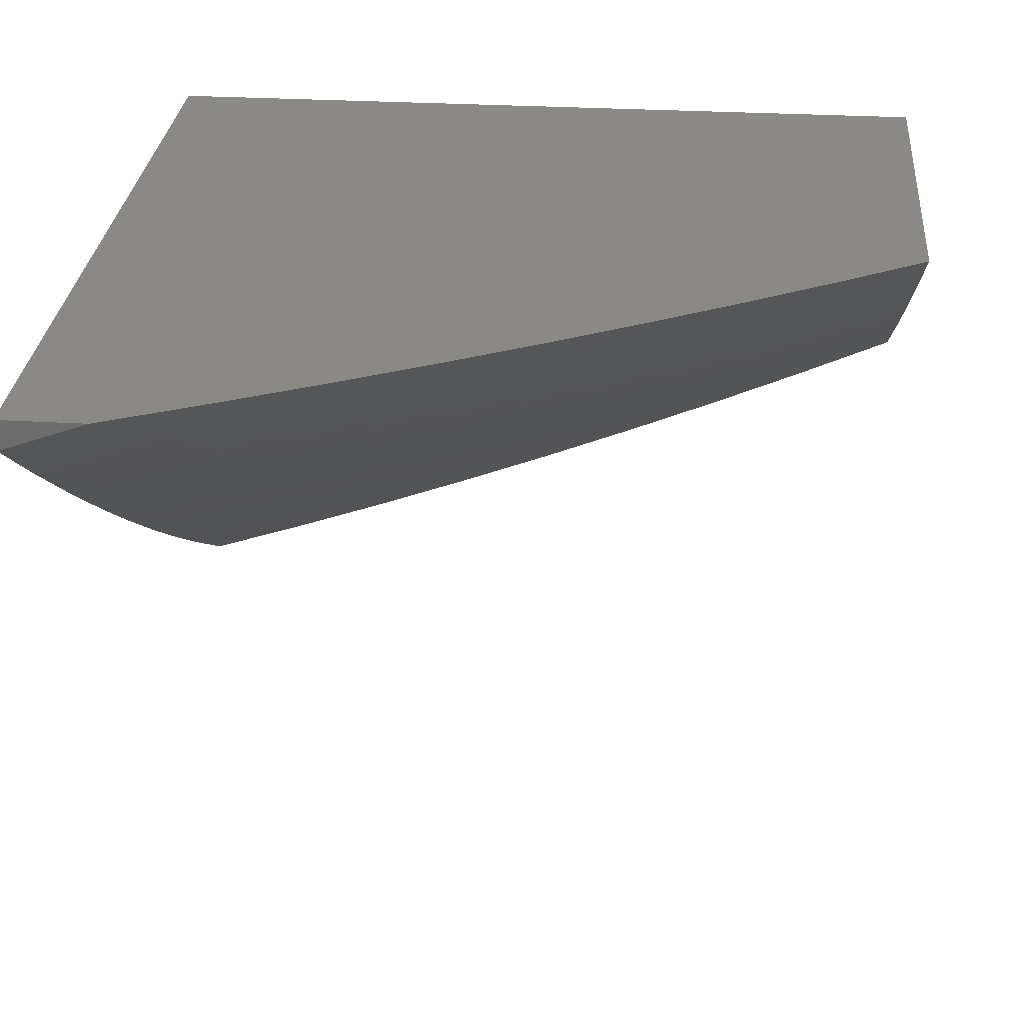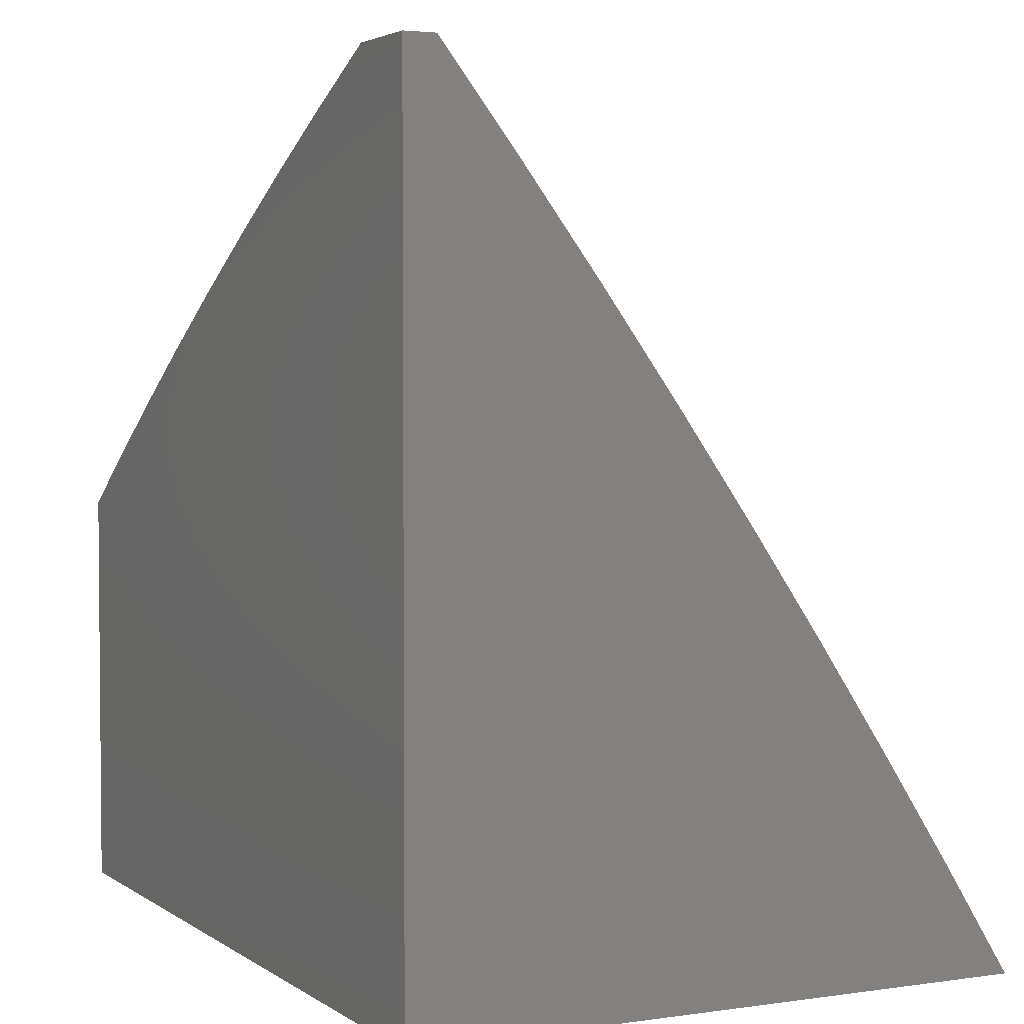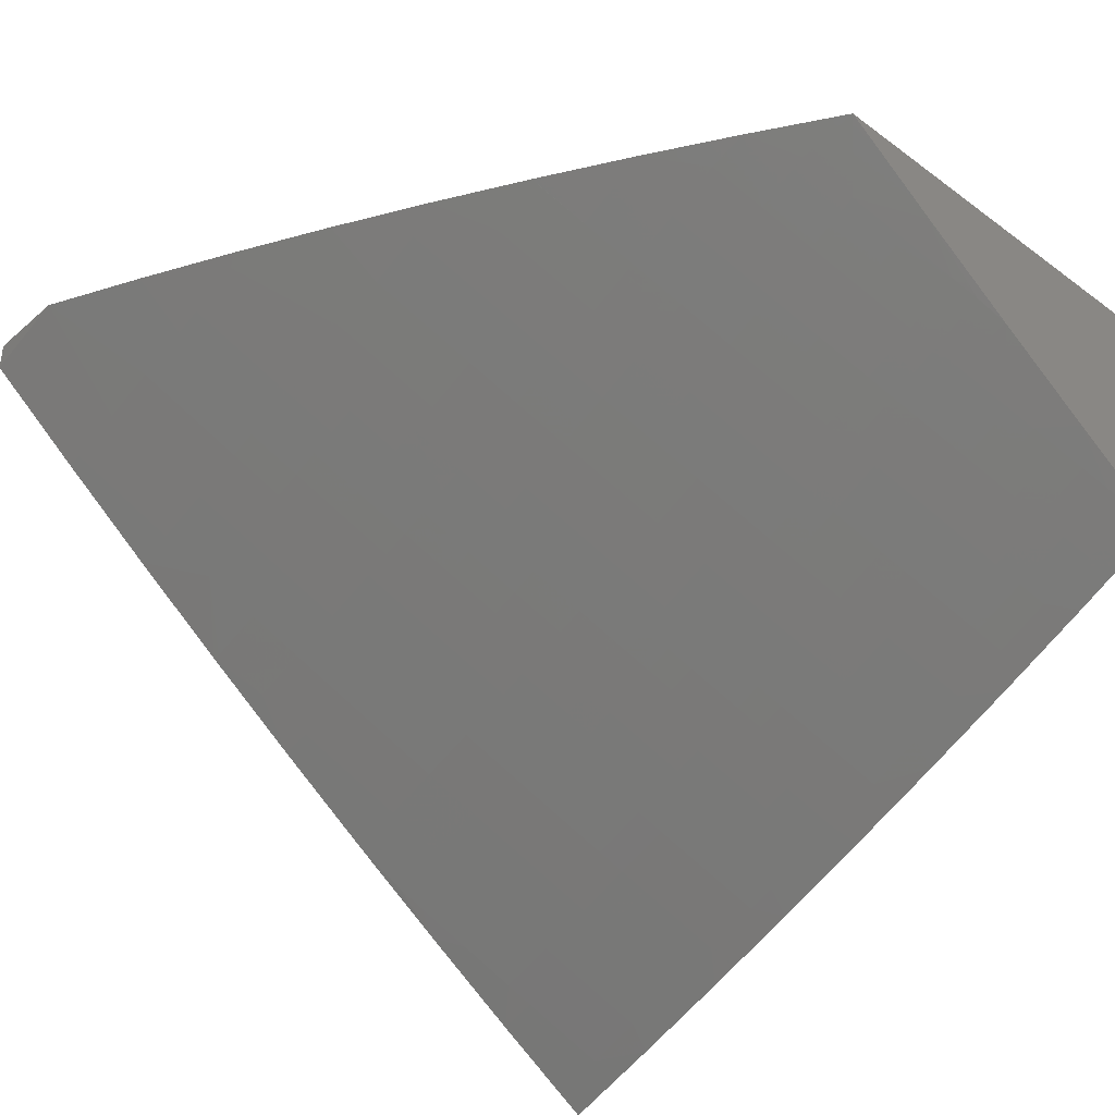
<metadata>
{"format":"stl","ext":"stl","renderer":"f3d","projection":"perspective","resolution":1024,"background":"white","views":[{"elev":29.4,"azim":5.0,"up":"+Y"},{"elev":3.2,"azim":-116.4,"up":"+Z"},{"elev":-38.6,"azim":47.2,"up":"+Y"}]}
</metadata>
<code>
# stl→obj: 318 verts, 632 faces
v 3.127 -8.69 6
v 3.066 -8.691 6.032
v 3 -8.733 6
v 3.059 -8.673 6.064
v 3 -8.652 6.129
v 3.053 -8.655 6.096
v 3.047 -8.637 6.128
v 3.118 -8.613 6.128
v 3.111 -8.594 6.16
v 3.182 -8.57 6.16
v 3.175 -8.551 6.192
v 3.246 -8.526 6.192
v 3.239 -8.508 6.224
v 3.31 -8.482 6.224
v 3.303 -8.463 6.256
v 3.338 -8.45 6.256
v 3.331 -8.432 6.288
v 3.366 -8.418 6.288
v 3.358 -8.4 6.319
v 3.393 -8.386 6.319
v 3.378 -8.349 6.382
v 3.413 -8.336 6.382
v 3.398 -8.298 6.445
v 3.432 -8.285 6.445
v 3.416 -8.247 6.508
v 3.451 -8.233 6.508
v 3.435 -8.195 6.57
v 3.503 -8.167 6.57
v 3.487 -8.129 6.633
v 3.555 -8.1 6.633
v 3.538 -8.062 6.695
v 3.605 -8.033 6.695
v 3.56 -8 6.764
v 3.672 -8 6.7
v 3.673 -8.004 6.695
v 3.69 -8.042 6.633
v 3.623 -8.072 6.633
v 3.64 -8.11 6.57
v 3.572 -8.139 6.57
v 3.588 -8.177 6.508
v 3.52 -8.205 6.508
v 3.536 -8.243 6.445
v 3.467 -8.271 6.445
v 3.482 -8.308 6.382
v 3.448 -8.322 6.382
v 3.463 -8.359 6.319
v 3.428 -8.373 6.319
v 3.436 -8.391 6.288
v 3.401 -8.405 6.288
v 3.408 -8.423 6.256
v 3.373 -8.437 6.256
v 3.38 -8.455 6.224
v 3.345 -8.468 6.224
v 3.352 -8.487 6.192
v 3.317 -8.5 6.192
v 3.324 -8.518 6.16
v 3.253 -8.544 6.16
v 3.26 -8.562 6.128
v 3.189 -8.588 6.128
v 3.196 -8.606 6.096
v 3.124 -8.631 6.096
v 3.131 -8.649 6.064
v 3.254 -8.646 6
v 3.209 -8.642 6.032
v 3.137 -8.667 6.032
v 3.28 -8.616 6.032
v 3.38 -8.599 6
v 3.352 -8.59 6.032
v 3.388 -8.576 6.032
v 3.381 -8.558 6.064
v 3.416 -8.545 6.064
v 3.409 -8.527 6.096
v 3.445 -8.514 6.096
v 3.437 -8.496 6.128
v 3.473 -8.482 6.128
v 3.465 -8.464 6.16
v 3.501 -8.45 6.16
v 3.493 -8.432 6.192
v 3.528 -8.418 6.192
v 3.521 -8.4 6.224
v 3.591 -8.372 6.224
v 3.583 -8.353 6.256
v 3.653 -8.325 6.256
v 3.645 -8.306 6.288
v 3.715 -8.277 6.288
v 3.707 -8.259 6.319
v 3.776 -8.229 6.319
v 3.759 -8.192 6.382
v 3.828 -8.162 6.382
v 3.811 -8.125 6.445
v 3.879 -8.094 6.445
v 3.861 -8.057 6.508
v 3.929 -8.026 6.508
v 3.892 -8 6.567
v 4 -8 6.497
v 3.947 -8.062 6.445
v 4 -8.088 6.375
v 3.965 -8.099 6.382
v 3.983 -8.135 6.319
v 3.914 -8.167 6.319
v 3.922 -8.185 6.288
v 3.853 -8.216 6.288
v 3.862 -8.234 6.256
v 3.792 -8.265 6.256
v 3.801 -8.283 6.224
v 3.731 -8.313 6.224
v 3.739 -8.331 6.192
v 3.669 -8.361 6.192
v 3.677 -8.378 6.16
v 3.606 -8.408 6.16
v 3.614 -8.425 6.128
v 3.543 -8.454 6.128
v 3.551 -8.472 6.096
v 3.516 -8.486 6.096
v 3.523 -8.504 6.064
v 3.487 -8.517 6.064
v 3.495 -8.535 6.032
v 3.459 -8.549 6.032
v 3.506 -8.551 6
v 3.423 -8.563 6.032
v 3.63 -8.501 6
v 3.566 -8.507 6.032
v 3.53 -8.521 6.032
v 3.754 -8.45 6
v 3.708 -8.449 6.032
v 3.637 -8.478 6.032
v 3.629 -8.461 6.064
v 3.558 -8.489 6.064
v 3.622 -8.443 6.096
v 3.778 -8.419 6.032
v 3.877 -8.396 6
v 3.849 -8.388 6.032
v 3.919 -8.357 6.032
v 3.911 -8.34 6.064
v 3.981 -8.308 6.064
v 3.973 -8.291 6.096
v 4 -8.259 6.126
v 3.965 -8.273 6.128
v 3.956 -8.256 6.16
v 3.895 -8.305 6.128
v 3.887 -8.287 6.16
v 3.825 -8.336 6.128
v 3.817 -8.318 6.16
v 3.755 -8.366 6.128
v 3.747 -8.349 6.16
v 3.685 -8.396 6.128
v 4 -8.341 6
v 3.99 -8.325 6.032
v 3.948 -8.238 6.192
v 4 -8.174 6.251
v 3.94 -8.22 6.224
v 3.931 -8.203 6.256
v 3.87 -8.252 6.224
v 3.991 -8.153 6.288
v 3.843 -8.02 6.57
v 3.782 -8 6.634
v 3.776 -8.05 6.57
v 3.758 -8.012 6.633
v 3.708 -8.08 6.57
v 3.521 -8.023 6.756
v 3.447 -8 6.826
v 3.453 -8.05 6.756
v 3.386 -8.078 6.756
v 3.402 -8.117 6.695
v 3.368 -8.131 6.695
v 3.385 -8.17 6.633
v 3.35 -8.183 6.633
v 3.366 -8.222 6.57
v 3.332 -8.235 6.57
v 3.348 -8.274 6.508
v 3.313 -8.287 6.508
v 3.328 -8.325 6.445
v 3.294 -8.338 6.445
v 3.308 -8.376 6.382
v 3.274 -8.389 6.382
v 3.288 -8.426 6.319
v 3.218 -8.452 6.319
v 3.225 -8.471 6.288
v 3.155 -8.496 6.288
v 3.162 -8.515 6.256
v 3.091 -8.539 6.256
v 3.098 -8.558 6.224
v 3.027 -8.582 6.224
v 3.034 -8.6 6.192
v 3 -8.569 6.257
v 3.319 -8.011 6.879
v 3.333 -8 6.886
v 3.218 -8 6.944
v 3.102 -8 7
v 3.151 -8.076 6.879
v 3.185 -8.063 6.879
v 3.218 -8.05 6.879
v 3.217 -8.144 6.756
v 3.251 -8.131 6.756
v 3.232 -8.183 6.695
v 3.266 -8.17 6.695
v 3.248 -8.223 6.633
v 3.282 -8.21 6.633
v 3.263 -8.261 6.57
v 3.298 -8.248 6.57
v 3.279 -8.3 6.508
v 3.084 -8.1 6.879
v 3 -8.037 7
v 3.017 -8.125 6.879
v 3 -8.13 6.879
v 3.047 -8.206 6.756
v 3 -8.221 6.757
v 3.062 -8.246 6.695
v 3 -8.311 6.634
v 3.008 -8.309 6.633
v 3.022 -8.349 6.57
v 3.077 -8.285 6.633
v 3.091 -8.324 6.57
v 3.145 -8.261 6.633
v 3.16 -8.3 6.57
v 3.214 -8.235 6.633
v 3.229 -8.274 6.57
v 3 -8.399 6.51
v 3.036 -8.388 6.508
v 3.106 -8.363 6.508
v 3.175 -8.338 6.508
v 3.244 -8.313 6.508
v 3.05 -8.426 6.445
v 3 -8.485 6.384
v 3.064 -8.464 6.382
v 3.078 -8.502 6.319
v 3.134 -8.44 6.382
v 3.148 -8.477 6.319
v 3.204 -8.415 6.382
v 3.007 -8.526 6.319
v 3.014 -8.545 6.288
v 3.021 -8.563 6.256
v 3.084 -8.521 6.288
v 3.285 -8.024 6.879
v 3.252 -8.037 6.879
v 3.04 -8.619 6.16
v 3.105 -8.576 6.192
v 3.202 -8.624 6.064
v 3.274 -8.598 6.064
v 3.345 -8.572 6.064
v 3.169 -8.533 6.224
v 3.232 -8.489 6.256
v 3.295 -8.445 6.288
v 3.323 -8.413 6.319
v 3.343 -8.363 6.382
v 3.363 -8.312 6.445
v 3.382 -8.26 6.508
v 3.401 -8.208 6.57
v 3.419 -8.156 6.633
v 3.47 -8.09 6.695
v 3.12 -8.402 6.445
v 3.189 -8.377 6.445
v 3.259 -8.351 6.445
v 3.267 -8.58 6.096
v 3.331 -8.536 6.128
v 3.359 -8.505 6.16
v 3.388 -8.473 6.192
v 3.415 -8.441 6.224
v 3.443 -8.41 6.256
v 3.471 -8.377 6.288
v 3.498 -8.345 6.319
v 3.552 -8.28 6.382
v 3.605 -8.214 6.445
v 3.657 -8.148 6.508
v 3.338 -8.554 6.096
v 3.374 -8.541 6.096
v 3.13 -8.221 6.695
v 3.198 -8.196 6.695
v 3.115 -8.181 6.756
v 3.183 -8.156 6.756
v 3.367 -8.523 6.128
v 3.395 -8.491 6.16
v 3.423 -8.46 6.192
v 3.451 -8.428 6.224
v 3.478 -8.396 6.256
v 3.506 -8.364 6.288
v 3.568 -8.317 6.319
v 3.621 -8.251 6.382
v 3.673 -8.185 6.445
v 3.725 -8.118 6.508
v 3.402 -8.509 6.128
v 3.508 -8.468 6.128
v 3.48 -8.5 6.096
v 3.536 -8.436 6.16
v 3.599 -8.39 6.192
v 3.661 -8.343 6.224
v 3.723 -8.295 6.256
v 3.784 -8.247 6.288
v 3.845 -8.198 6.319
v 3.897 -8.131 6.382
v 3.486 -8.414 6.224
v 3.458 -8.446 6.192
v 3.513 -8.382 6.256
v 3.575 -8.335 6.288
v 3.637 -8.288 6.319
v 3.69 -8.222 6.382
v 3.742 -8.155 6.445
v 3.793 -8.088 6.508
v 3.352 -8.091 6.756
v 3.334 -8.144 6.695
v 3.318 -8.105 6.756
v 3.3 -8.157 6.695
v 3.284 -8.118 6.756
v 3.316 -8.196 6.633
v 3.43 -8.478 6.16
v 3.452 -8.531 6.064
v 3.7 -8.431 6.064
v 3.771 -8.401 6.064
v 3.841 -8.371 6.064
v 3.692 -8.414 6.096
v 3.763 -8.384 6.096
v 3.833 -8.353 6.096
v 3.903 -8.322 6.096
v 3.809 -8.301 6.192
v 3.878 -8.27 6.192
v 3 -8 7
v 3 -8 6
v 4 -8 6
f 1 2 3
f 3 2 4
f 3 4 5
f 5 4 6
f 5 6 7
f 7 6 8
f 7 8 9
f 9 8 10
f 9 10 11
f 11 10 12
f 11 12 13
f 13 12 14
f 13 14 15
f 15 14 16
f 15 16 17
f 17 16 18
f 17 18 19
f 19 18 20
f 19 20 21
f 21 20 22
f 21 22 23
f 23 22 24
f 23 24 25
f 25 24 26
f 25 26 27
f 27 26 28
f 27 28 29
f 29 28 30
f 29 30 31
f 31 30 32
f 31 32 33
f 33 32 34
f 34 32 35
f 34 35 36
f 36 35 37
f 36 37 38
f 38 37 39
f 38 39 40
f 40 39 41
f 40 41 42
f 42 41 43
f 42 43 44
f 44 43 45
f 44 45 46
f 46 45 47
f 46 47 48
f 48 47 49
f 48 49 50
f 50 49 51
f 50 51 52
f 52 51 53
f 52 53 54
f 54 53 55
f 54 55 56
f 56 55 57
f 56 57 58
f 58 57 59
f 58 59 60
f 60 59 61
f 60 61 62
f 62 61 4
f 62 4 2
f 63 64 1
f 1 64 65
f 1 65 2
f 2 65 62
f 64 63 66
f 66 63 67
f 66 67 68
f 68 67 69
f 68 69 70
f 70 69 71
f 70 71 72
f 72 71 73
f 72 73 74
f 74 73 75
f 74 75 76
f 76 75 77
f 76 77 78
f 78 77 79
f 78 79 80
f 80 79 81
f 80 81 82
f 82 81 83
f 82 83 84
f 84 83 85
f 84 85 86
f 86 85 87
f 86 87 88
f 88 87 89
f 88 89 90
f 90 89 91
f 90 91 92
f 92 91 93
f 92 93 94
f 94 93 95
f 95 93 96
f 95 96 97
f 97 96 98
f 97 98 99
f 99 98 100
f 99 100 101
f 101 100 102
f 101 102 103
f 103 102 104
f 103 104 105
f 105 104 106
f 105 106 107
f 107 106 108
f 107 108 109
f 109 108 110
f 109 110 111
f 111 110 112
f 111 112 113
f 113 112 114
f 113 114 115
f 115 114 116
f 115 116 117
f 117 116 118
f 117 118 119
f 119 118 120
f 119 120 67
f 67 120 69
f 121 122 119
f 119 122 123
f 119 123 117
f 117 123 115
f 124 125 121
f 121 125 126
f 121 126 122
f 122 126 127
f 122 127 128
f 128 127 129
f 128 129 113
f 113 129 111
f 125 124 130
f 130 124 131
f 130 131 132
f 132 131 133
f 132 133 134
f 134 133 135
f 134 135 136
f 136 135 137
f 136 137 138
f 138 137 139
f 138 139 140
f 140 139 141
f 140 141 142
f 142 141 143
f 142 143 144
f 144 143 145
f 144 145 146
f 146 145 109
f 146 109 111
f 131 147 133
f 133 147 148
f 133 148 135
f 135 148 137
f 147 137 148
f 139 137 149
f 149 137 150
f 149 150 151
f 151 150 152
f 151 152 153
f 153 152 103
f 153 103 105
f 152 150 154
f 154 150 97
f 154 97 99
f 92 94 155
f 155 94 156
f 155 156 157
f 157 156 158
f 157 158 159
f 159 158 36
f 159 36 38
f 156 34 158
f 158 34 36
f 31 33 160
f 160 33 161
f 160 161 162
f 162 161 163
f 162 163 164
f 164 163 165
f 164 165 166
f 166 165 167
f 166 167 168
f 168 167 169
f 168 169 170
f 170 169 171
f 170 171 172
f 172 171 173
f 172 173 174
f 174 173 175
f 174 175 176
f 176 175 177
f 176 177 178
f 178 177 179
f 178 179 180
f 180 179 181
f 180 181 182
f 182 181 183
f 182 183 184
f 184 183 185
f 184 185 5
f 163 161 186
f 186 161 187
f 186 187 188
f 189 190 188
f 188 190 191
f 188 191 192
f 192 191 193
f 192 193 194
f 194 193 195
f 194 195 196
f 196 195 197
f 196 197 198
f 198 197 199
f 198 199 200
f 200 199 201
f 200 201 171
f 171 201 173
f 190 189 202
f 202 189 203
f 202 203 204
f 204 203 205
f 204 205 206
f 206 205 207
f 206 207 208
f 208 207 209
f 208 209 210
f 210 209 211
f 210 211 212
f 212 211 213
f 212 213 214
f 214 213 215
f 214 215 216
f 216 215 217
f 216 217 197
f 197 217 199
f 209 218 211
f 211 218 219
f 211 219 213
f 213 219 220
f 213 220 215
f 215 220 221
f 215 221 217
f 217 221 222
f 217 222 199
f 199 222 201
f 219 218 223
f 223 218 224
f 223 224 225
f 225 224 226
f 225 226 227
f 227 226 228
f 227 228 229
f 229 228 177
f 229 177 175
f 226 224 230
f 230 224 185
f 230 185 231
f 231 185 232
f 231 232 233
f 233 232 181
f 233 181 179
f 234 188 235
f 235 188 192
f 235 192 194
f 71 69 120
f 8 6 61
f 61 6 4
f 184 5 236
f 236 5 7
f 236 7 9
f 232 185 183
f 184 236 237
f 237 236 9
f 237 9 11
f 181 232 183
f 226 230 231
f 226 231 233
f 62 65 238
f 238 65 64
f 238 64 239
f 239 64 66
f 239 66 240
f 240 66 68
f 240 68 70
f 10 8 59
f 59 8 61
f 184 237 182
f 182 237 241
f 182 241 180
f 180 241 242
f 180 242 178
f 178 242 243
f 178 243 176
f 176 243 244
f 176 244 174
f 174 244 245
f 174 245 172
f 172 245 246
f 172 246 170
f 170 246 247
f 170 247 168
f 168 247 248
f 168 248 166
f 166 248 249
f 166 249 164
f 164 249 250
f 164 250 162
f 162 250 160
f 241 237 11
f 228 226 233
f 228 233 179
f 220 219 223
f 223 225 251
f 251 225 227
f 251 227 252
f 252 227 229
f 252 229 253
f 253 229 175
f 253 175 173
f 208 210 212
f 239 254 238
f 238 254 60
f 238 60 62
f 60 254 58
f 58 254 255
f 58 255 56
f 56 255 256
f 56 256 54
f 54 256 257
f 54 257 52
f 52 257 258
f 52 258 50
f 50 258 259
f 50 259 48
f 48 259 260
f 48 260 46
f 46 260 261
f 46 261 44
f 44 261 262
f 44 262 42
f 42 262 263
f 42 263 40
f 40 263 264
f 40 264 38
f 38 264 159
f 254 239 265
f 265 239 240
f 265 240 266
f 266 240 70
f 266 70 72
f 10 59 57
f 10 57 12
f 12 57 55
f 12 55 14
f 14 55 53
f 14 53 16
f 16 53 51
f 16 51 18
f 18 51 49
f 18 49 20
f 20 49 47
f 20 47 22
f 22 47 45
f 22 45 24
f 24 45 43
f 24 43 26
f 26 43 41
f 26 41 28
f 28 41 39
f 28 39 30
f 30 39 37
f 30 37 32
f 32 37 35
f 241 11 13
f 241 13 242
f 242 13 15
f 242 15 243
f 243 15 17
f 243 17 244
f 244 17 19
f 244 19 245
f 245 19 21
f 245 21 246
f 246 21 23
f 246 23 247
f 247 23 25
f 247 25 248
f 248 25 27
f 248 27 249
f 249 27 29
f 249 29 250
f 250 29 31
f 250 31 160
f 228 179 177
f 252 221 251
f 251 221 220
f 251 220 223
f 221 252 222
f 222 252 253
f 222 253 201
f 201 253 173
f 208 212 267
f 267 212 214
f 267 214 268
f 268 214 216
f 268 216 195
f 195 216 197
f 206 208 269
f 269 208 267
f 269 267 270
f 270 267 268
f 270 268 193
f 193 268 195
f 204 206 202
f 202 206 269
f 202 269 190
f 190 269 270
f 190 270 191
f 191 270 193
f 266 271 265
f 265 271 255
f 265 255 254
f 255 271 256
f 256 271 272
f 256 272 257
f 257 272 273
f 257 273 258
f 258 273 274
f 258 274 259
f 259 274 275
f 259 275 260
f 260 275 276
f 260 276 261
f 261 276 277
f 261 277 262
f 262 277 278
f 262 278 263
f 263 278 279
f 263 279 264
f 264 279 280
f 264 280 159
f 159 280 157
f 271 266 281
f 281 266 72
f 281 72 74
f 122 128 123
f 123 128 115
f 114 282 283
f 283 282 75
f 283 75 73
f 128 113 115
f 75 282 77
f 77 282 284
f 77 284 79
f 79 284 285
f 79 285 81
f 81 285 286
f 81 286 83
f 83 286 287
f 83 287 85
f 85 287 288
f 85 288 87
f 87 288 289
f 87 289 89
f 89 289 290
f 89 290 91
f 91 290 96
f 91 96 93
f 284 282 112
f 112 282 114
f 78 291 292
f 292 291 274
f 292 274 273
f 274 291 275
f 275 291 293
f 275 293 276
f 276 293 294
f 276 294 277
f 277 294 295
f 277 295 278
f 278 295 296
f 278 296 279
f 279 296 297
f 279 297 280
f 280 297 298
f 280 298 157
f 157 298 155
f 293 291 80
f 80 291 78
f 165 299 300
f 300 299 301
f 300 301 302
f 302 301 303
f 302 303 196
f 196 303 194
f 299 186 301
f 301 186 234
f 301 234 303
f 303 234 235
f 303 235 194
f 186 299 163
f 163 299 165
f 188 234 186
f 165 300 167
f 167 300 304
f 167 304 169
f 169 304 200
f 169 200 171
f 304 300 302
f 78 292 76
f 76 292 305
f 76 305 74
f 74 305 281
f 305 292 273
f 114 283 116
f 116 283 306
f 116 306 118
f 118 306 120
f 306 283 73
f 127 126 307
f 307 126 125
f 307 125 308
f 308 125 130
f 308 130 309
f 309 130 132
f 309 132 134
f 146 111 129
f 129 127 310
f 310 127 307
f 310 307 311
f 311 307 308
f 311 308 312
f 312 308 309
f 312 309 313
f 313 309 134
f 313 134 136
f 284 112 110
f 284 110 285
f 285 110 108
f 285 108 286
f 286 108 106
f 286 106 287
f 287 106 104
f 287 104 288
f 288 104 102
f 288 102 289
f 289 102 100
f 289 100 290
f 290 100 98
f 290 98 96
f 293 80 82
f 293 82 294
f 294 82 84
f 294 84 295
f 295 84 86
f 295 86 296
f 296 86 88
f 296 88 297
f 297 88 90
f 297 90 298
f 298 90 92
f 298 92 155
f 311 144 310
f 310 144 146
f 310 146 129
f 144 311 142
f 142 311 312
f 142 312 140
f 140 312 313
f 140 313 138
f 138 313 136
f 109 145 107
f 107 145 314
f 107 314 105
f 105 314 153
f 314 145 143
f 314 143 315
f 315 143 141
f 315 141 149
f 149 141 139
f 151 153 315
f 315 153 314
f 151 315 149
f 101 103 152
f 154 99 101
f 101 152 154
f 304 302 198
f 198 302 196
f 198 200 304
f 305 273 272
f 271 281 272
f 272 281 305
f 306 73 71
f 71 120 306
f 189 188 316
f 316 188 317
f 317 188 187
f 317 187 161
f 161 33 317
f 317 33 34
f 317 34 156
f 317 156 318
f 318 156 94
f 318 94 95
f 95 97 318
f 318 97 150
f 318 150 137
f 137 147 318
f 147 131 318
f 318 131 124
f 318 124 317
f 317 124 121
f 317 121 119
f 119 67 317
f 317 67 63
f 317 63 1
f 1 3 317
f 203 189 316
f 3 5 317
f 317 5 185
f 317 185 224
f 224 218 317
f 317 218 209
f 317 209 207
f 207 205 317
f 317 205 316
f 316 205 203

</code>
